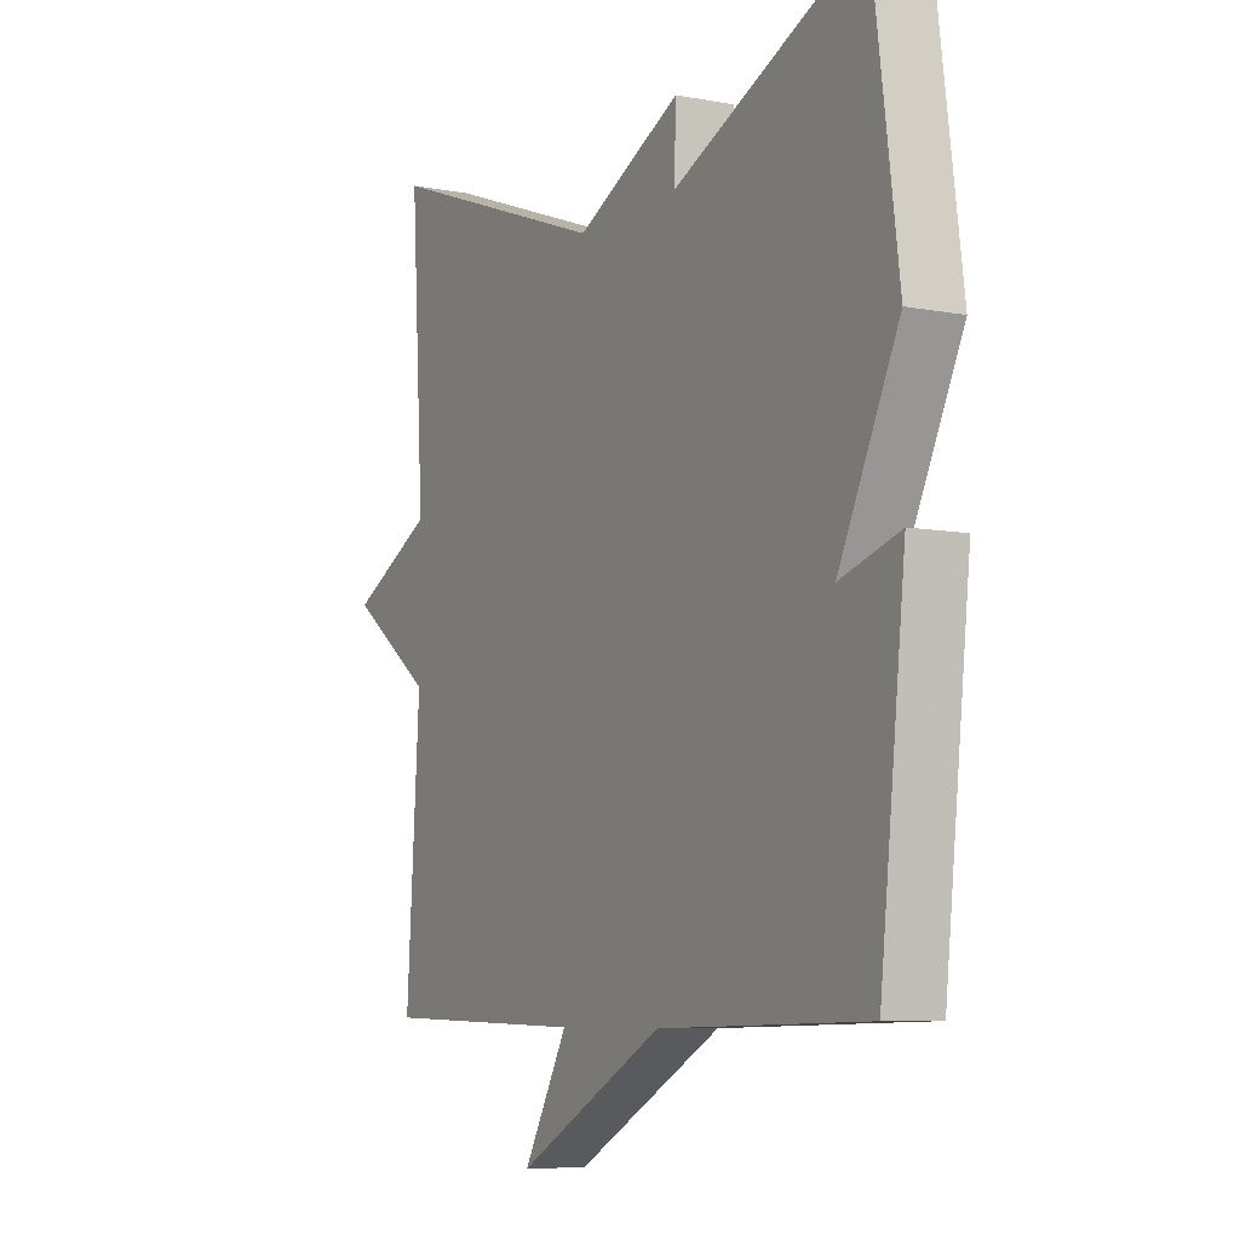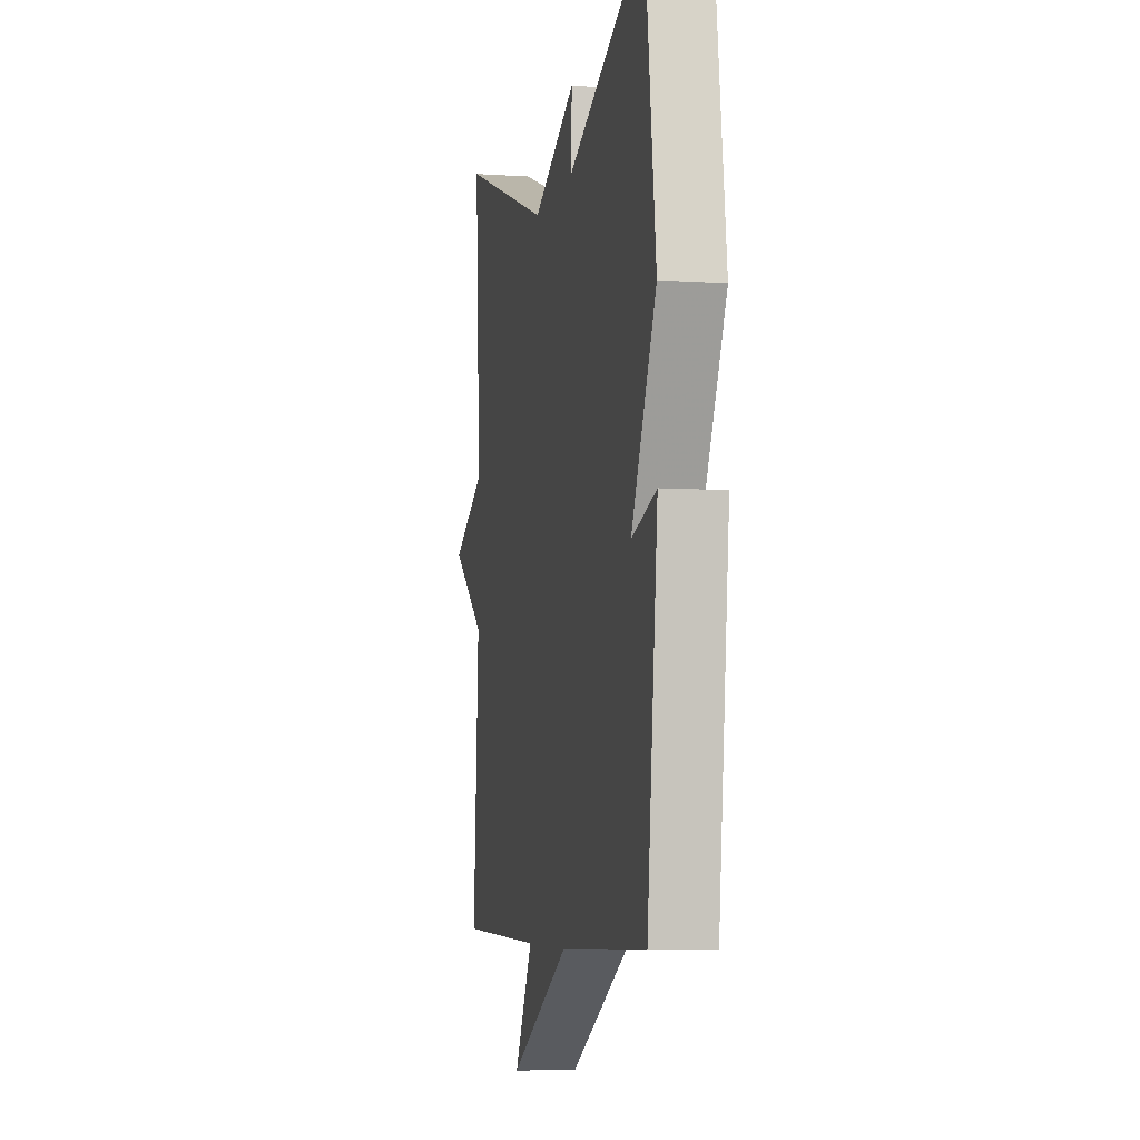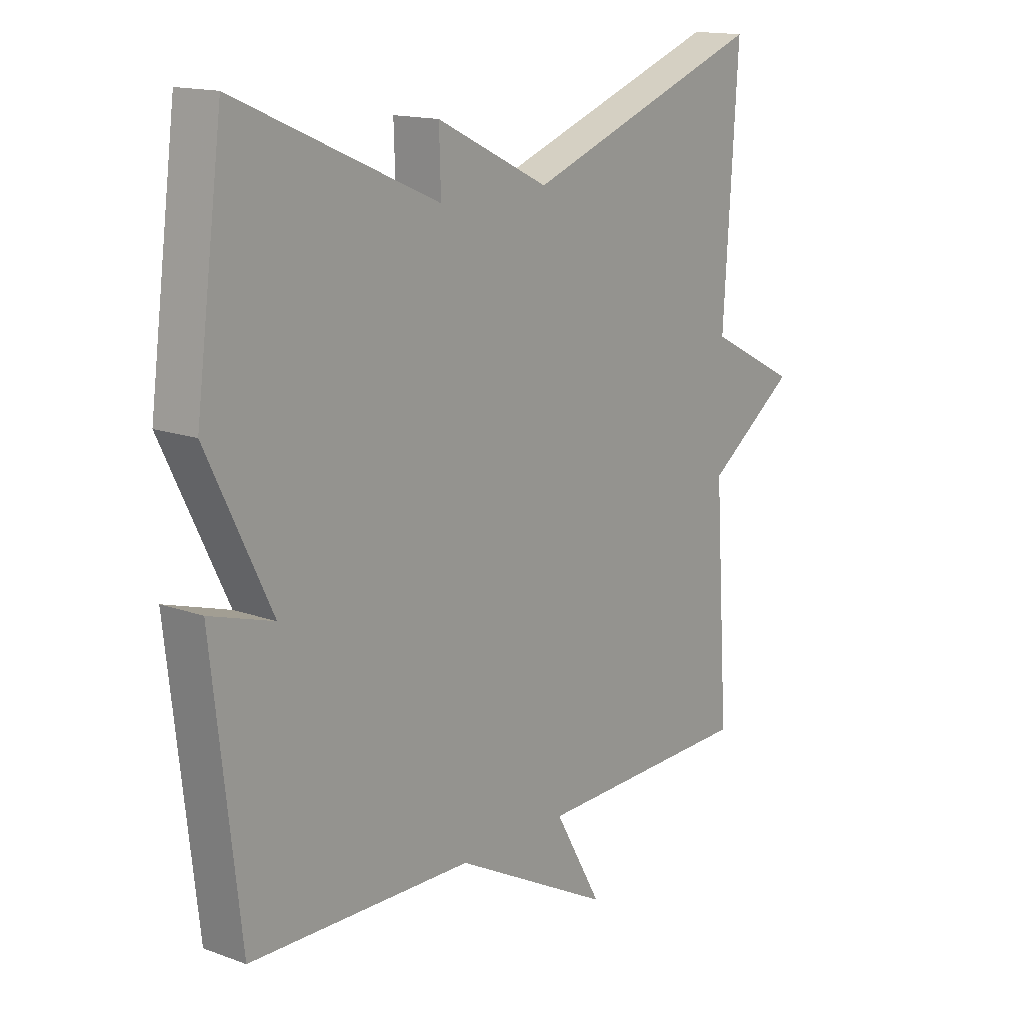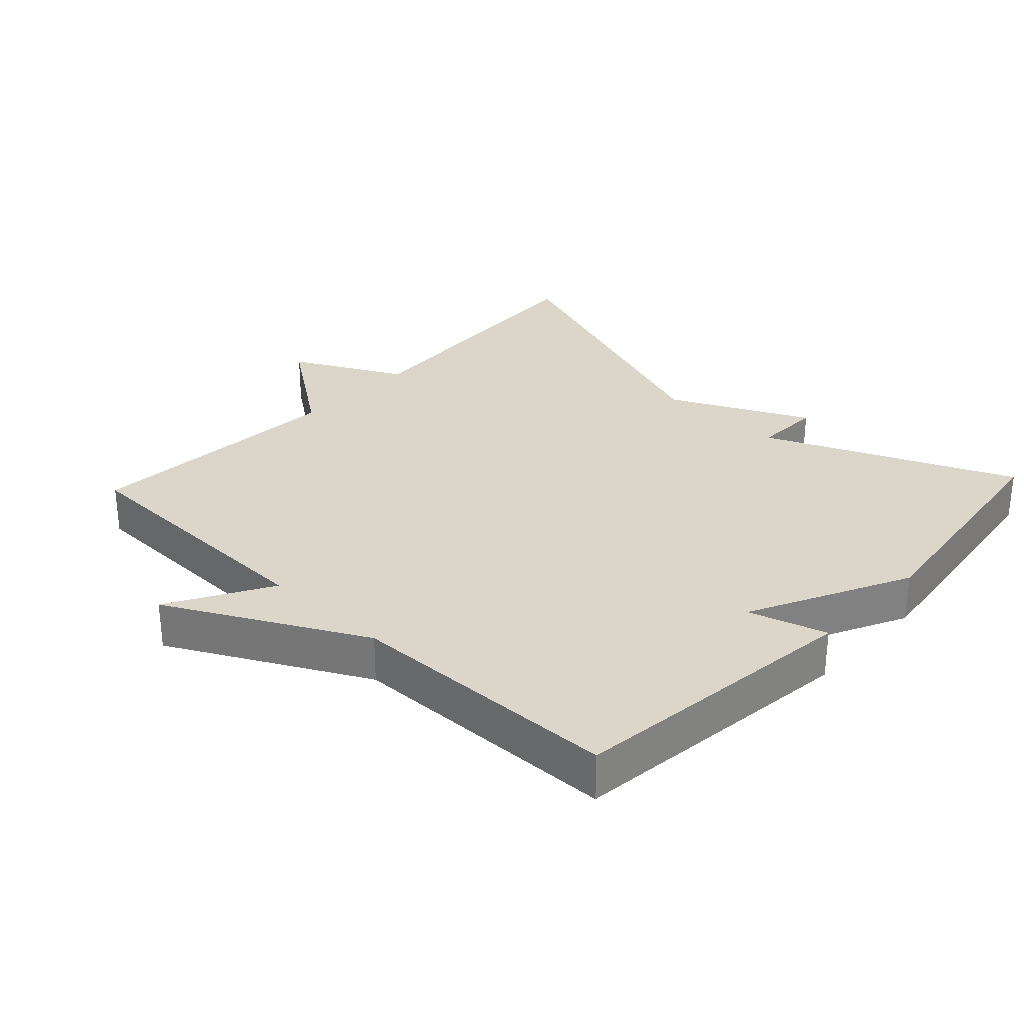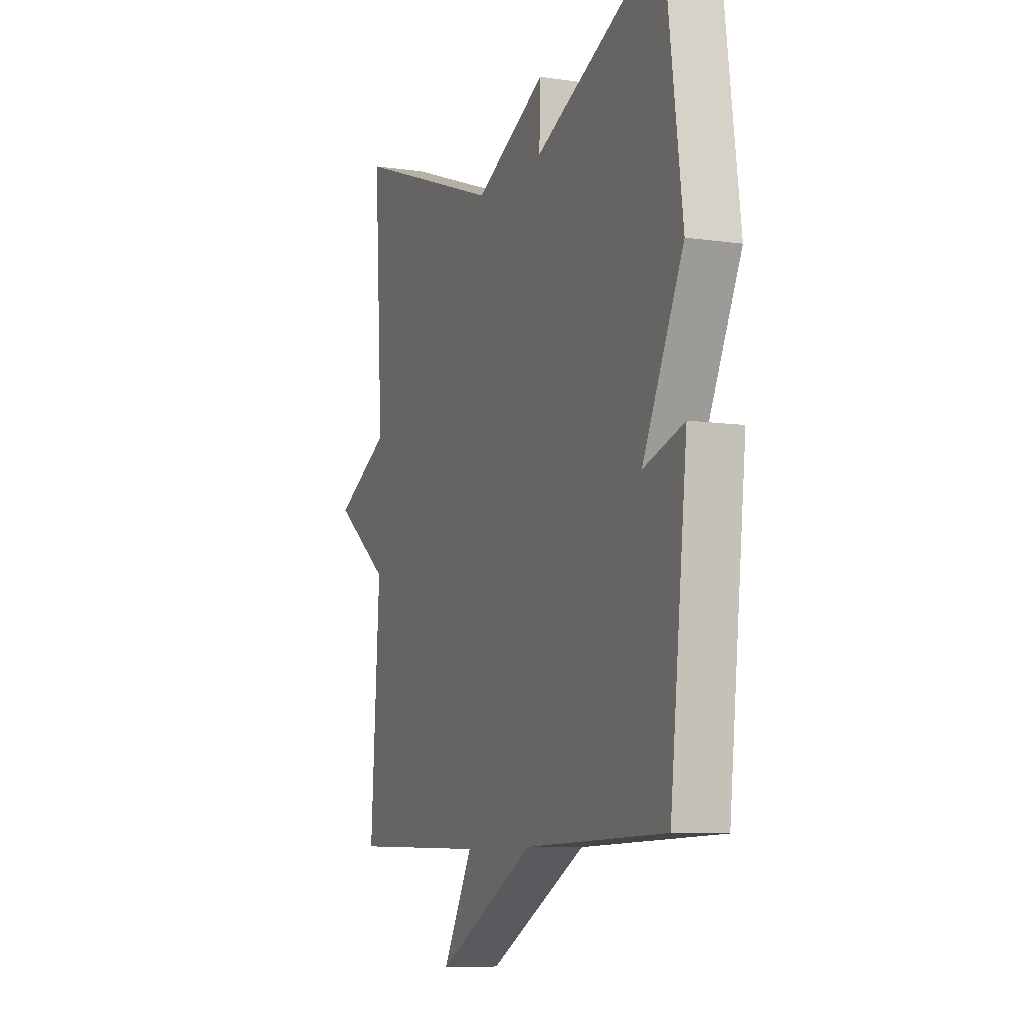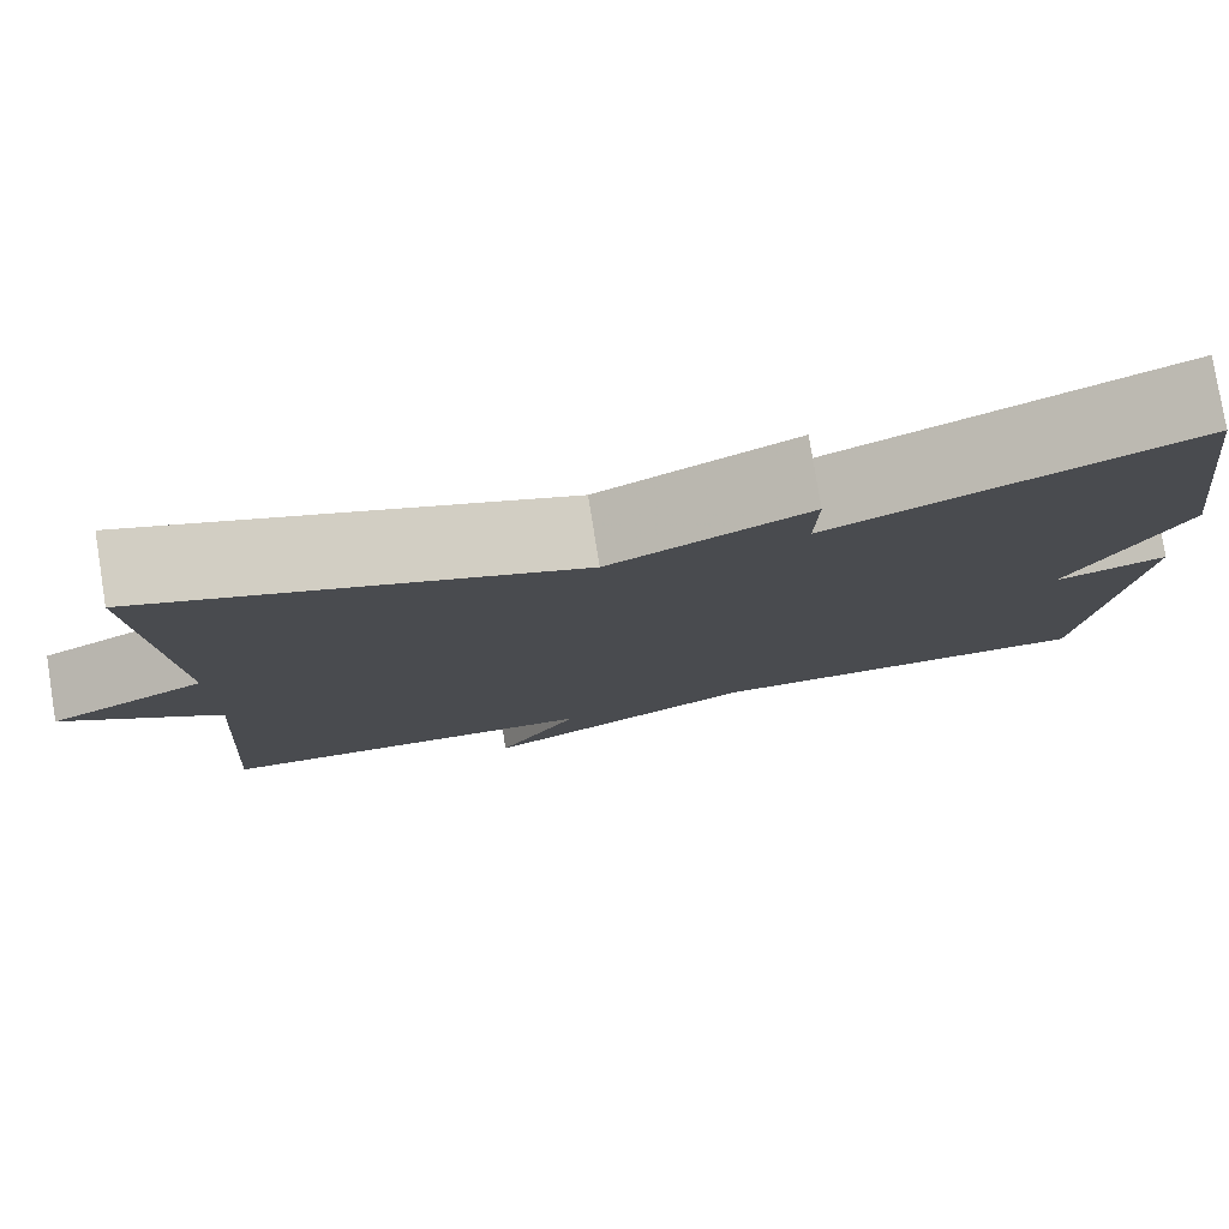
<metadata>
{"format":"obj","ext":"obj","renderer":"f3d","projection":"perspective","resolution":1024,"background":"white","views":[{"elev":-7.3,"azim":-118.6,"up":"+Z"},{"elev":-6.2,"azim":-101.4,"up":"+Z"},{"elev":15.1,"azim":-52.0,"up":"+Z"},{"elev":30.1,"azim":-136.7,"up":"+Y"},{"elev":-8.5,"azim":-111.6,"up":"+Z"},{"elev":78.9,"azim":170.8,"up":"+Z"}]}
</metadata>
<code>
v 0.5 0.07 0.5
v 0.474 0.07 0.087
v 0.636 0.07 0.003
v 0.474 0.07 -0.113
v 0.5 0.07 -0.5
v 0.102 0.07 -0.509
v 0.188 0.07 -0.66
v -0.098 0.07 -0.509
v -0.5 0.07 -0.5
v -0.549 0.07 -0.066
v -0.434 0.07 -0.101
v -0.549 0.07 0.134
v -0.5 0.07 0.5
v -0.137 0.07 0.341
v -0.14 0.07 0.44
v 0.063 0.07 0.341
v 0.5 0 0.5
v 0.474 0 0.087
v 0.636 0 0.003
v 0.474 0 -0.113
v 0.5 0 -0.5
v 0.102 0 -0.509
v 0.188 0 -0.66
v -0.098 0 -0.509
v -0.5 0 -0.5
v -0.549 0 -0.066
v -0.434 0 -0.101
v -0.549 0 0.134
v -0.5 0 0.5
v -0.137 0 0.341
v -0.14 0 0.44
v 0.063 0 0.341
f 14 15 16
f 11 12 13 14
f 11 14 16
f 8 9 10 11
f 6 7 8 11
f 6 11 16
f 5 6 16
f 4 5 16
f 2 3 4
f 2 4 16
f 1 2 16
f 32 31 30
f 30 29 28 27
f 32 30 27
f 27 26 25 24
f 27 24 23 22
f 32 27 22
f 32 22 21
f 32 21 20
f 20 19 18
f 32 20 18
f 32 18 17
f 1 17 18 2
f 2 18 19 3
f 3 19 20 4
f 4 20 21 5
f 5 21 22 6
f 6 22 23 7
f 7 23 24 8
f 8 24 25 9
f 9 25 26 10
f 10 26 27 11
f 11 27 28 12
f 12 28 29 13
f 13 29 30 14
f 14 30 31 15
f 15 31 32 16
f 16 32 17 1

</code>
